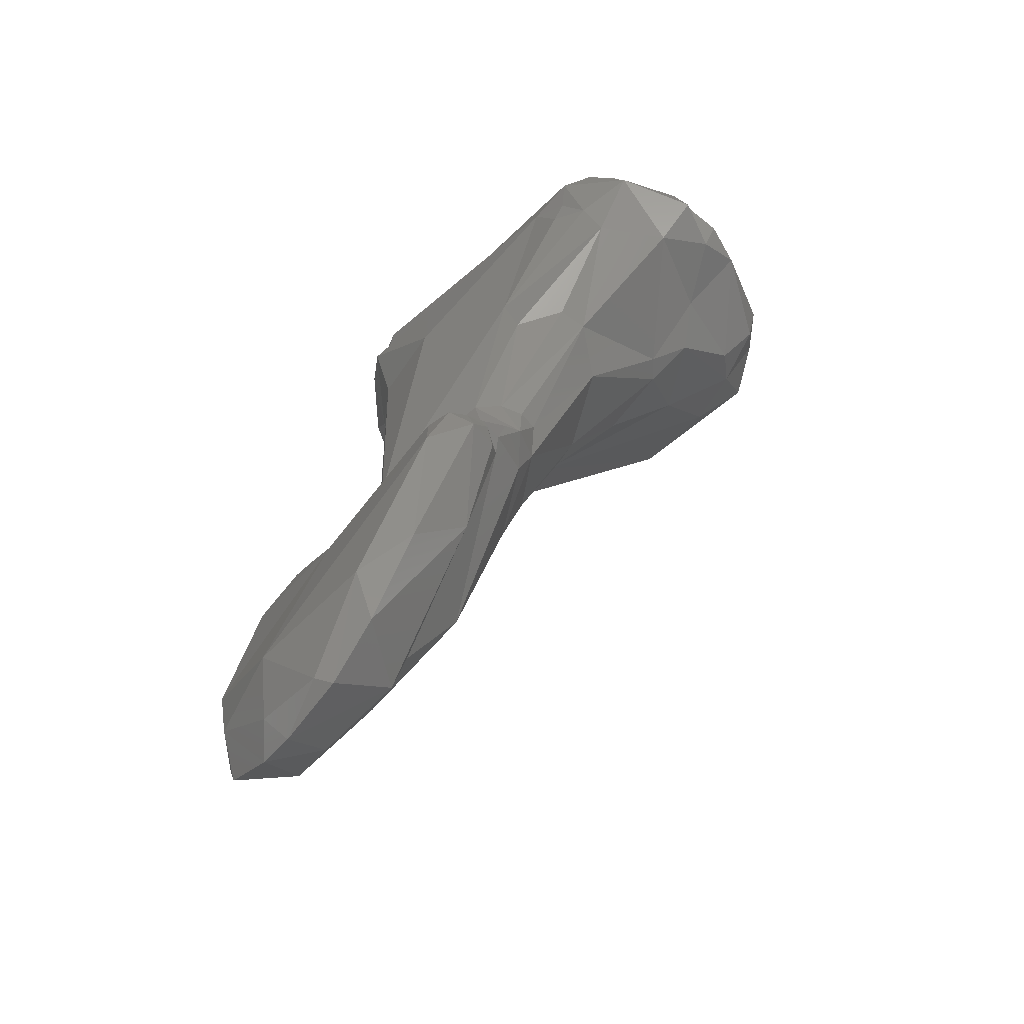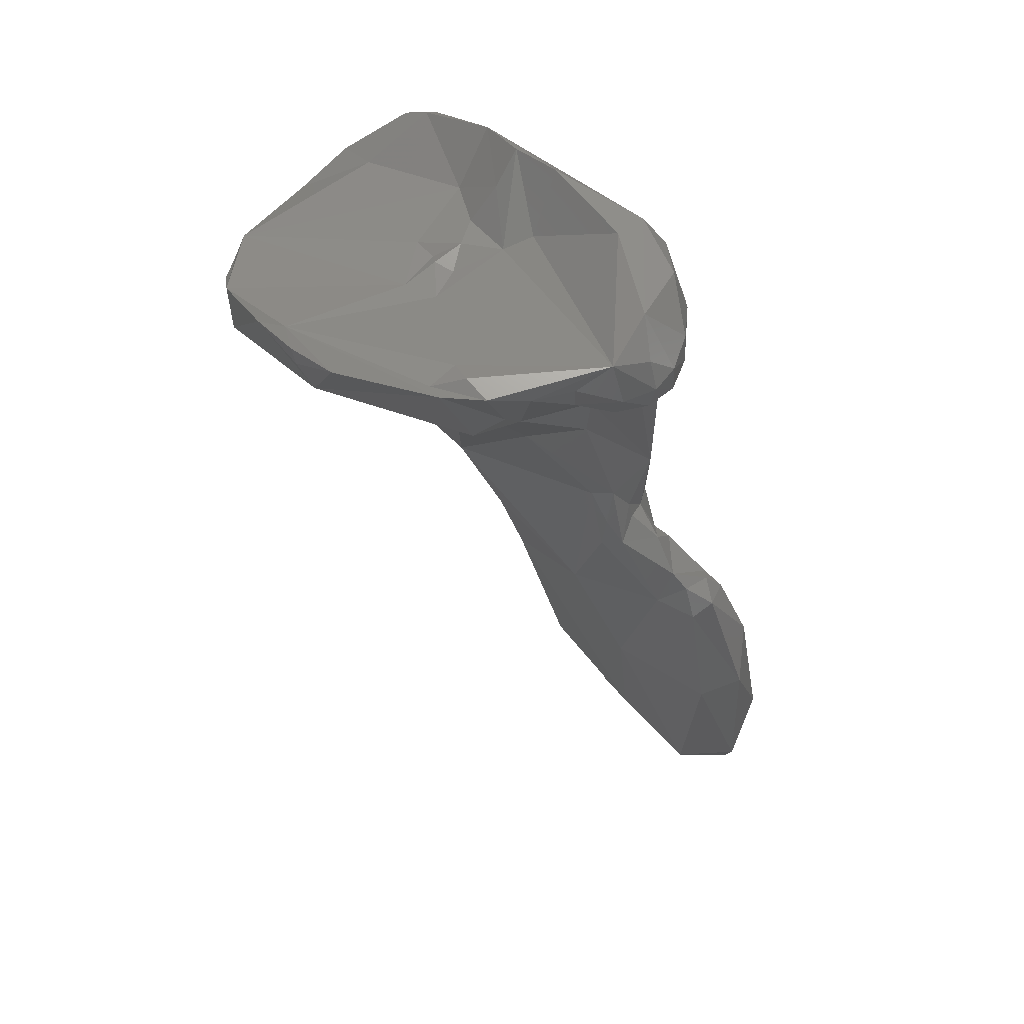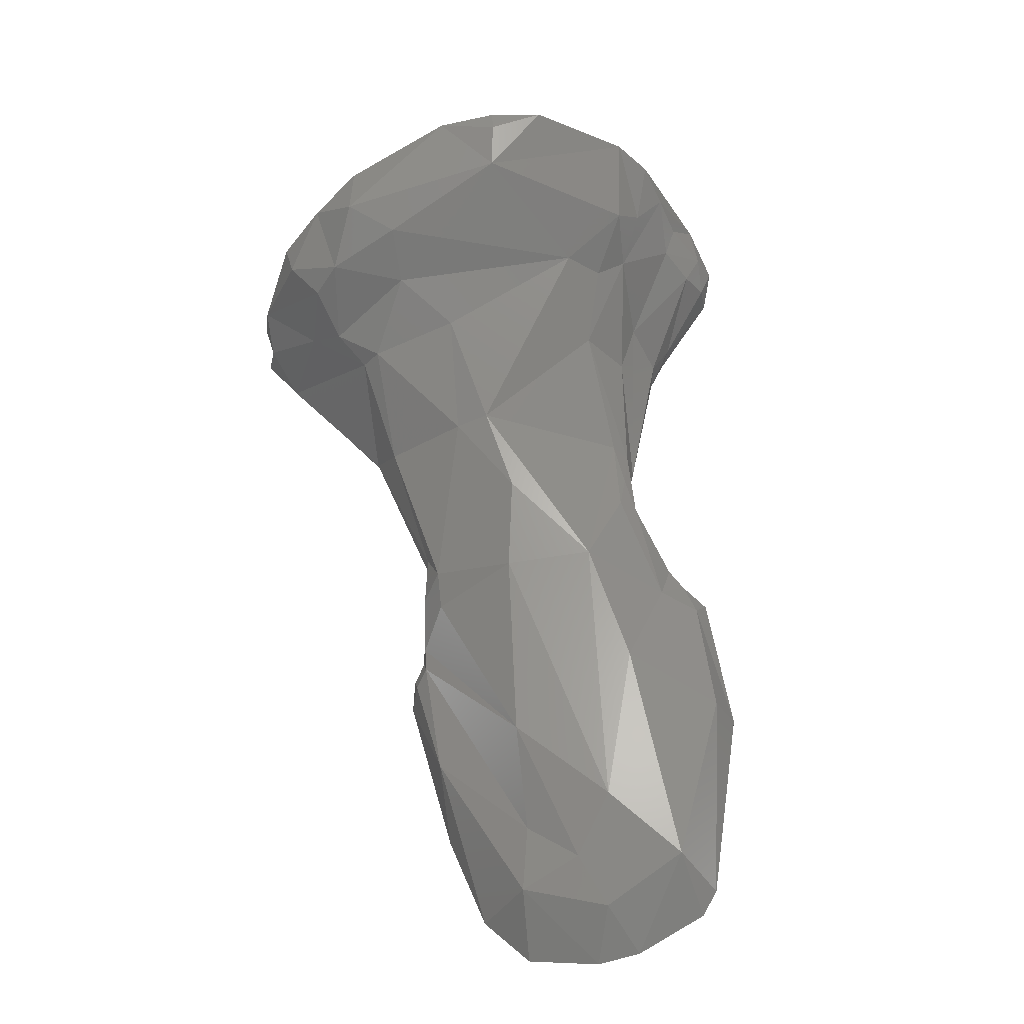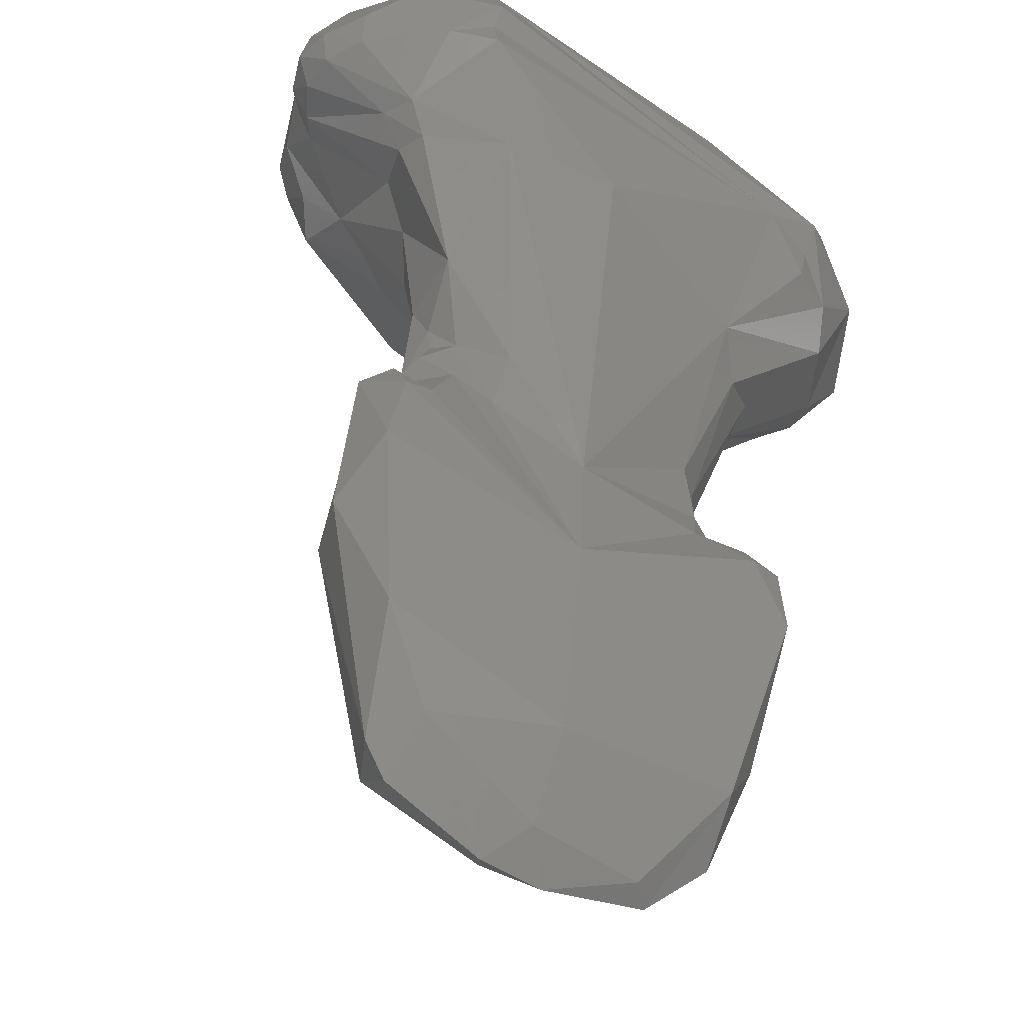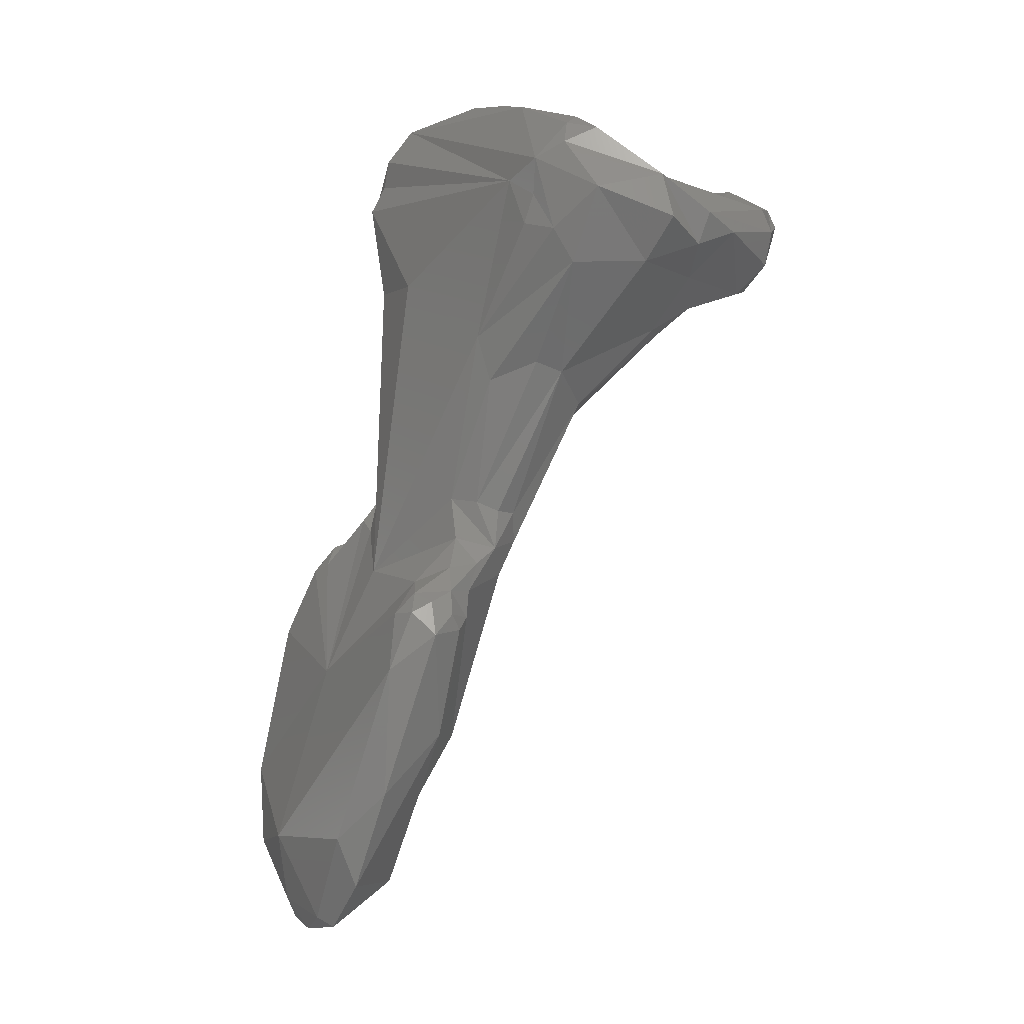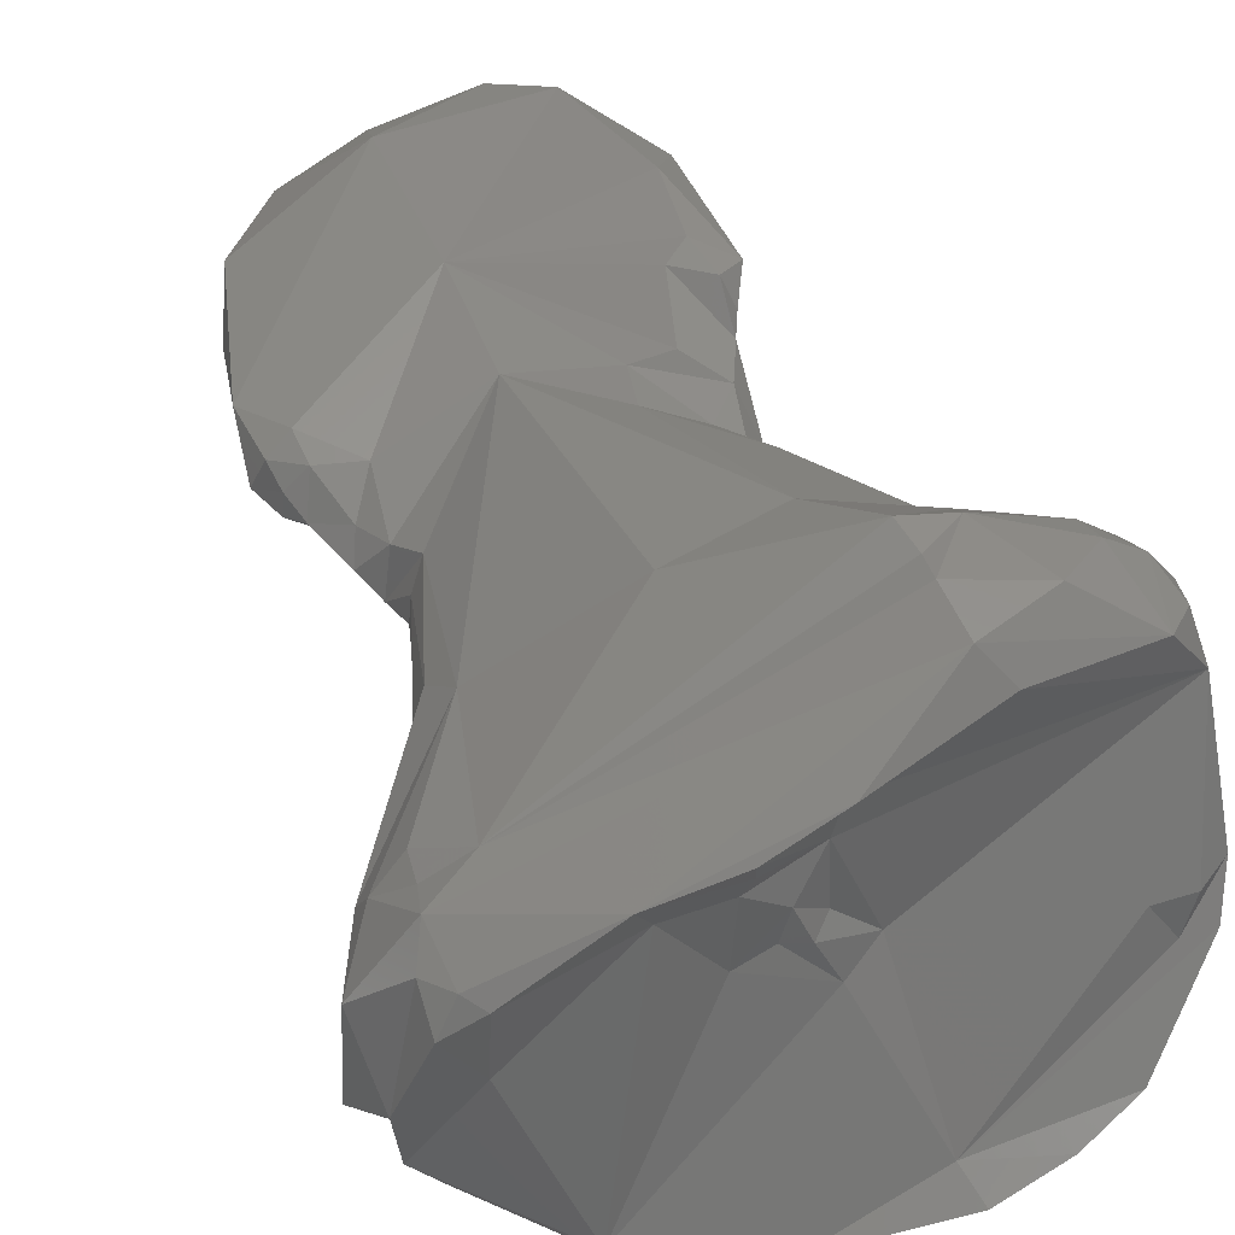
<metadata>
{"format":"stl","ext":"stl","renderer":"f3d","projection":"perspective","resolution":1024,"background":"white","views":[{"elev":-50.3,"azim":82.1,"up":"+Y"},{"elev":43.4,"azim":-94.6,"up":"+Y"},{"elev":-46.1,"azim":-138.1,"up":"+Y"},{"elev":53.0,"azim":7.2,"up":"+Z"},{"elev":-0.3,"azim":92.6,"up":"+Y"},{"elev":18.4,"azim":163.9,"up":"+Z"}]}
</metadata>
<code>
# stl→obj: 174 verts, 344 faces
v 0.02545 -0.1018 -0.05094
v 0.02792 -0.1019 -0.05104
v 0.02632 -0.1064 -0.04967
v 0.02475 -0.09956 -0.05158
v 0.02771 -0.1011 -0.05143
v 0.02368 -0.1015 -0.04961
v 0.0248 -0.1082 -0.04779
v 0.02919 -0.103 -0.05027
v 0.02919 -0.1023 -0.05033
v 0.02705 -0.1086 -0.04843
v 0.02601 -0.1096 -0.04762
v 0.02863 -0.1012 -0.05098
v 0.02562 -0.09763 -0.05293
v 0.02794 -0.0974 -0.05316
v 0.02812 -0.1003 -0.05143
v 0.02479 -0.09753 -0.05265
v 0.02282 -0.09763 -0.04933
v 0.02294 -0.09959 -0.049
v 0.02351 -0.1045 -0.04823
v 0.02293 -0.102 -0.04736
v 0.02582 -0.1107 -0.04671
v 0.02379 -0.1098 -0.04615
v 0.02921 -0.1061 -0.04956
v 0.02967 -0.1033 -0.05012
v 0.02964 -0.1023 -0.0499
v 0.02992 -0.1029 -0.04995
v 0.02904 -0.1016 -0.05053
v 0.02752 -0.1102 -0.04808
v 0.02846 -0.1003 -0.05105
v 0.02859 -0.101 -0.04994
v 0.02829 -0.09994 -0.04981
v 0.02848 -0.1 -0.05049
v 0.02674 -0.09552 -0.05521
v 0.0246 -0.09513 -0.05441
v 0.02738 -0.09542 -0.05511
v 0.02906 -0.09664 -0.05274
v 0.02216 -0.09493 -0.05112
v 0.02134 -0.09344 -0.05292
v 0.02283 -0.09871 -0.0489
v 0.02279 -0.09766 -0.04876
v 0.02285 -0.09953 -0.04844
v 0.02239 -0.1054 -0.04598
v 0.02248 -0.1022 -0.04641
v 0.02289 -0.1009 -0.04698
v 0.02273 -0.1014 -0.04661
v 0.02693 -0.1116 -0.04581
v 0.02596 -0.1114 -0.04532
v 0.02437 -0.1106 -0.04461
v 0.02397 -0.11 -0.0445
v 0.03002 -0.1075 -0.04823
v 0.02945 -0.11 -0.04742
v 0.03036 -0.1034 -0.04956
v 0.02898 -0.1017 -0.04982
v 0.02957 -0.1024 -0.04896
v 0.02998 -0.1026 -0.04943
v 0.02853 -0.1112 -0.04671
v 0.02863 -0.1021 -0.04887
v 0.02654 -0.1019 -0.04754
v 0.02901 -0.09685 -0.05087
v 0.02879 -0.0957 -0.05053
v 0.0293 -0.0964 -0.05209
v 0.02502 -0.09437 -0.05607
v 0.02753 -0.09486 -0.05607
v 0.02864 -0.09416 -0.05606
v 0.03063 -0.09397 -0.05489
v 0.03072 -0.09399 -0.05306
v 0.01964 -0.09261 -0.05261
v 0.02132 -0.0923 -0.05628
v 0.02105 -0.09347 -0.05193
v 0.02429 -0.09376 -0.05722
v 0.02214 -0.09479 -0.04962
v 0.0205 -0.09299 -0.05142
v 0.02322 -0.09847 -0.04826
v 0.02341 -0.09709 -0.04772
v 0.02328 -0.09982 -0.04741
v 0.02331 -0.09899 -0.04814
v 0.02267 -0.1052 -0.04484
v 0.02251 -0.1018 -0.0459
v 0.024 -0.1005 -0.04697
v 0.02381 -0.1018 -0.04591
v 0.02306 -0.1013 -0.04601
v 0.02671 -0.1108 -0.04521
v 0.02839 -0.111 -0.04626
v 0.02485 -0.1095 -0.04424
v 0.024 -0.1076 -0.04402
v 0.03044 -0.1043 -0.04839
v 0.02974 -0.1087 -0.04697
v 0.0302 -0.1028 -0.04894
v 0.02974 -0.1029 -0.04846
v 0.02678 -0.1046 -0.04629
v 0.02629 -0.09409 -0.04846
v 0.02423 -0.09407 -0.04758
v 0.02474 -0.1008 -0.04725
v 0.02493 -0.0995 -0.04757
v 0.03072 -0.09314 -0.05257
v 0.02946 -0.09173 -0.05139
v 0.03019 -0.09294 -0.05181
v 0.02617 -0.09427 -0.05764
v 0.02711 -0.09442 -0.05738
v 0.0303 -0.09351 -0.05623
v 0.02962 -0.09312 -0.05716
v 0.03119 -0.09292 -0.05557
v 0.03132 -0.09218 -0.05369
v 0.01887 -0.09073 -0.05342
v 0.02096 -0.09124 -0.05665
v 0.01991 -0.0907 -0.05581
v 0.02219 -0.09089 -0.05751
v 0.02495 -0.09319 -0.05835
v 0.01953 -0.09206 -0.05187
v 0.02166 -0.09352 -0.04958
v 0.01977 -0.09193 -0.05022
v 0.01905 -0.09114 -0.05132
v 0.02384 -0.09909 -0.04785
v 0.02246 -0.09386 -0.04778
v 0.02197 -0.09383 -0.04829
v 0.02336 -0.1037 -0.04472
v 0.0234 -0.102 -0.0455
v 0.02699 -0.1091 -0.045
v 0.02214 -0.09307 -0.04762
v 0.02366 -0.09163 -0.04718
v 0.03038 -0.0913 -0.0521
v 0.03022 -0.0922 -0.05204
v 0.02357 -0.09019 -0.04764
v 0.02335 -0.0893 -0.04827
v 0.0235 -0.09092 -0.04751
v 0.02618 -0.09252 -0.0585
v 0.02749 -0.0937 -0.05813
v 0.03038 -0.09271 -0.05651
v 0.03076 -0.0918 -0.05531
v 0.02765 -0.09285 -0.05829
v 0.03055 -0.09091 -0.05284
v 0.02253 -0.09136 -0.05691
v 0.01878 -0.09082 -0.05234
v 0.01944 -0.09087 -0.05359
v 0.02091 -0.09074 -0.05673
v 0.02481 -0.09185 -0.0584
v 0.01978 -0.09224 -0.04926
v 0.01939 -0.0916 -0.04913
v 0.01941 -0.09121 -0.05025
v 0.01938 -0.09052 -0.04941
v 0.02157 -0.09311 -0.04802
v 0.0202 -0.09194 -0.04784
v 0.02269 -0.0915 -0.04717
v 0.02092 -0.09171 -0.04747
v 0.0301 -0.09036 -0.05289
v 0.02793 -0.08951 -0.05166
v 0.02189 -0.08982 -0.0477
v 0.0203 -0.08977 -0.0486
v 0.0227 -0.08922 -0.04895
v 0.02506 -0.08896 -0.0502
v 0.02756 -0.09224 -0.05804
v 0.02943 -0.0914 -0.05471
v 0.03039 -0.09054 -0.05365
v 0.02 -0.09074 -0.05297
v 0.02367 -0.09156 -0.05324
v 0.02424 -0.09157 -0.05398
v 0.01929 -0.09057 -0.05276
v 0.01983 -0.09212 -0.04847
v 0.01955 -0.0914 -0.04835
v 0.01965 -0.09065 -0.04851
v 0.02463 -0.09058 -0.05077
v 0.02469 -0.09098 -0.05151
v 0.02004 -0.09121 -0.04788
v 0.02087 -0.09093 -0.04751
v 0.02972 -0.09014 -0.05313
v 0.02726 -0.09085 -0.05243
v 0.02636 -0.08917 -0.05105
v 0.02607 -0.09005 -0.05158
v 0.02594 -0.09154 -0.05359
v 0.02477 -0.09132 -0.0532
v 0.02451 -0.09145 -0.05277
v 0.02525 -0.09149 -0.05323
v 0.02518 -0.09109 -0.05253
v 0.02599 -0.09098 -0.05223
f 1 2 3
f 1 4 5
f 4 1 6
f 1 5 2
f 1 3 7
f 1 7 6
f 8 3 9
f 3 10 11
f 9 3 2
f 10 3 8
f 3 11 7
f 9 2 12
f 5 12 2
f 13 14 5
f 13 5 4
f 5 15 12
f 14 15 5
f 16 13 4
f 4 6 16
f 17 16 6
f 17 6 18
f 19 20 6
f 18 6 20
f 6 7 19
f 11 21 7
f 22 7 21
f 19 7 22
f 8 23 10
f 24 23 8
f 8 9 25
f 24 8 26
f 26 8 25
f 27 25 9
f 27 9 12
f 11 28 21
f 28 11 10
f 28 10 23
f 15 29 12
f 30 27 12
f 31 30 12
f 32 12 29
f 32 31 12
f 33 14 13
f 34 13 16
f 34 33 13
f 14 33 35
f 36 14 35
f 36 15 14
f 29 15 36
f 16 37 38
f 34 16 38
f 17 37 16
f 39 40 17
f 18 39 17
f 40 37 17
f 20 41 18
f 41 39 18
f 42 43 19
f 19 22 42
f 20 19 43
f 44 41 20
f 45 20 43
f 45 44 20
f 46 21 28
f 22 21 47
f 46 47 21
f 47 48 22
f 49 22 48
f 42 22 49
f 50 51 23
f 52 50 23
f 24 52 23
f 51 28 23
f 24 26 52
f 27 53 25
f 53 54 25
f 55 25 54
f 26 25 55
f 52 26 55
f 53 27 30
f 28 56 46
f 51 56 28
f 36 32 29
f 53 30 57
f 58 57 30
f 30 31 58
f 59 60 31
f 60 58 31
f 31 32 59
f 36 61 32
f 61 59 32
f 33 34 62
f 63 35 33
f 33 62 63
f 62 34 38
f 63 64 35
f 64 65 35
f 35 65 36
f 65 66 36
f 36 66 61
f 38 67 68
f 69 38 37
f 67 38 69
f 70 38 68
f 70 62 38
f 71 37 40
f 72 69 37
f 71 72 37
f 40 39 41
f 41 73 40
f 40 74 71
f 40 73 74
f 75 41 44
f 41 76 73
f 41 75 76
f 77 42 49
f 43 42 77
f 43 78 45
f 43 77 78
f 44 79 75
f 44 80 79
f 81 44 45
f 81 80 44
f 78 81 45
f 82 46 83
f 83 46 56
f 46 82 47
f 84 47 82
f 84 48 47
f 48 84 49
f 77 49 85
f 84 85 49
f 52 86 50
f 50 86 87
f 87 51 50
f 87 56 51
f 88 86 52
f 52 55 88
f 57 54 53
f 55 54 88
f 88 54 89
f 89 54 57
f 87 83 56
f 89 57 90
f 90 57 58
f 58 91 92
f 91 58 60
f 93 90 58
f 94 58 92
f 94 93 58
f 66 59 61
f 66 60 59
f 66 95 60
f 91 60 96
f 97 96 60
f 60 95 97
f 63 62 98
f 98 62 70
f 63 99 64
f 63 98 99
f 100 64 101
f 99 101 64
f 65 64 100
f 100 102 65
f 66 65 103
f 102 103 65
f 103 95 66
f 104 68 67
f 105 68 106
f 68 104 106
f 68 105 107
f 107 108 68
f 108 70 68
f 72 67 69
f 67 72 109
f 109 104 67
f 108 98 70
f 71 110 72
f 71 74 110
f 111 112 72
f 109 72 112
f 110 111 72
f 76 113 73
f 74 73 113
f 114 74 92
f 114 115 74
f 110 74 115
f 92 74 94
f 113 94 74
f 76 75 113
f 93 113 75
f 75 79 93
f 77 85 116
f 78 77 116
f 78 116 117
f 117 81 78
f 93 79 90
f 79 80 90
f 90 80 117
f 117 80 81
f 82 83 118
f 84 82 118
f 83 87 118
f 84 118 85
f 90 116 85
f 90 85 118
f 89 90 86
f 86 118 87
f 118 86 90
f 88 89 86
f 116 90 117
f 119 114 92
f 92 120 119
f 120 92 91
f 96 120 91
f 113 93 94
f 103 121 95
f 122 95 121
f 97 95 122
f 122 121 96
f 123 96 124
f 125 96 123
f 125 120 96
f 96 121 124
f 97 122 96
f 126 127 98
f 108 126 98
f 127 99 98
f 127 101 99
f 101 128 100
f 100 129 102
f 100 128 129
f 128 101 130
f 101 127 130
f 102 129 103
f 131 103 129
f 103 131 121
f 132 106 104
f 109 133 104
f 134 132 104
f 133 134 104
f 107 105 135
f 135 105 106
f 132 135 106
f 107 136 108
f 132 107 135
f 136 107 132
f 136 126 108
f 112 133 109
f 137 111 110
f 110 115 137
f 111 137 138
f 112 111 139
f 139 111 138
f 133 112 140
f 139 140 112
f 119 141 114
f 114 141 115
f 141 137 115
f 141 119 142
f 143 119 120
f 143 144 119
f 119 144 142
f 120 125 143
f 145 121 131
f 145 146 121
f 124 121 146
f 147 143 123
f 143 125 123
f 123 124 147
f 148 147 124
f 149 148 124
f 149 124 150
f 146 150 124
f 126 130 127
f 136 130 126
f 128 130 151
f 128 152 129
f 128 151 152
f 153 129 152
f 153 131 129
f 151 130 136
f 145 131 153
f 154 132 134
f 154 155 132
f 132 156 136
f 156 132 155
f 134 133 157
f 140 157 133
f 134 157 154
f 136 156 151
f 137 158 138
f 141 158 137
f 139 138 140
f 138 159 140
f 138 158 159
f 148 140 160
f 160 140 159
f 157 140 154
f 140 148 149
f 140 149 161
f 140 155 154
f 162 155 140
f 161 162 140
f 142 158 141
f 158 142 159
f 163 159 142
f 163 142 144
f 164 144 143
f 147 164 143
f 164 163 144
f 153 165 145
f 165 146 145
f 166 146 165
f 167 150 146
f 146 168 167
f 168 146 166
f 148 164 147
f 148 160 163
f 148 163 164
f 150 161 149
f 167 161 150
f 166 151 169
f 151 166 152
f 169 151 156
f 165 153 152
f 152 166 165
f 155 170 156
f 171 170 155
f 162 171 155
f 169 156 172
f 172 156 170
f 163 160 159
f 167 162 161
f 162 173 171
f 168 162 167
f 174 162 168
f 174 173 162
f 174 166 169
f 166 174 168
f 172 173 169
f 169 173 174
f 170 173 172
f 171 173 170

</code>
